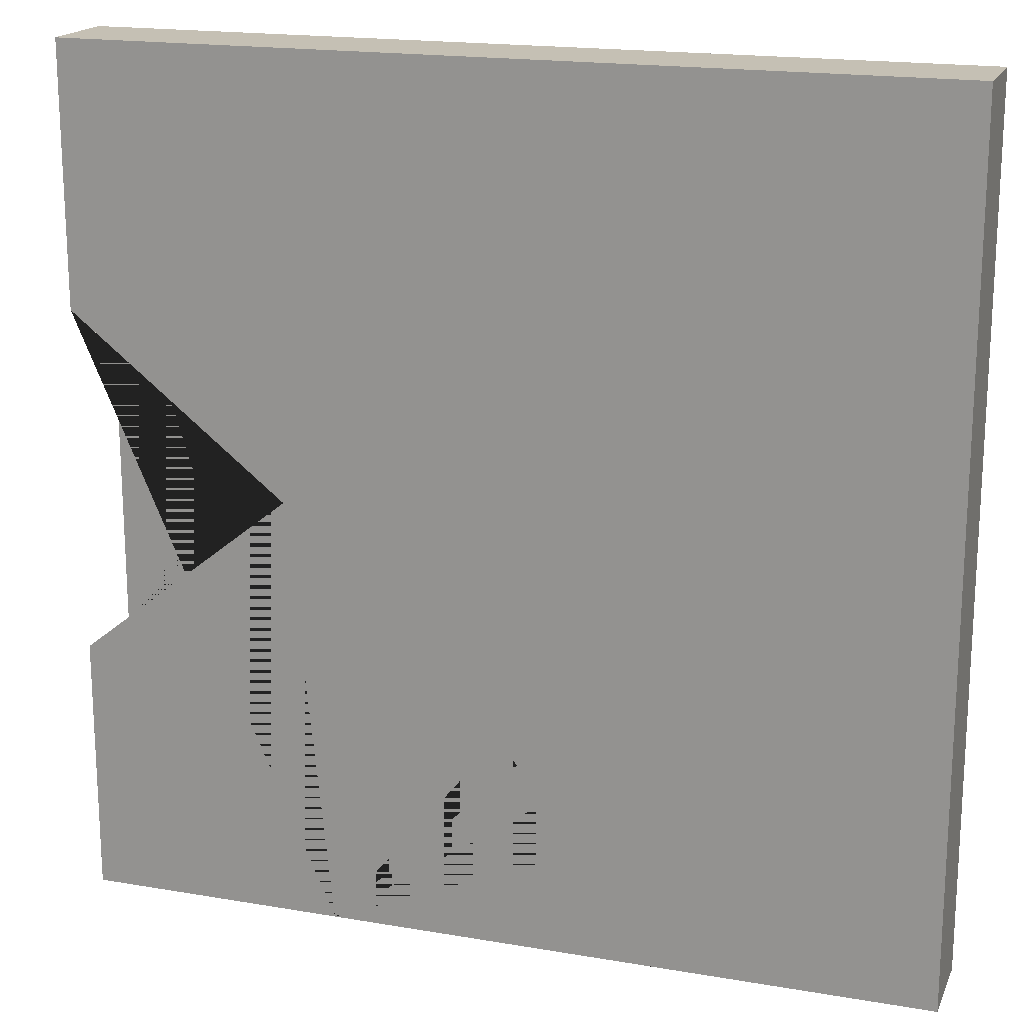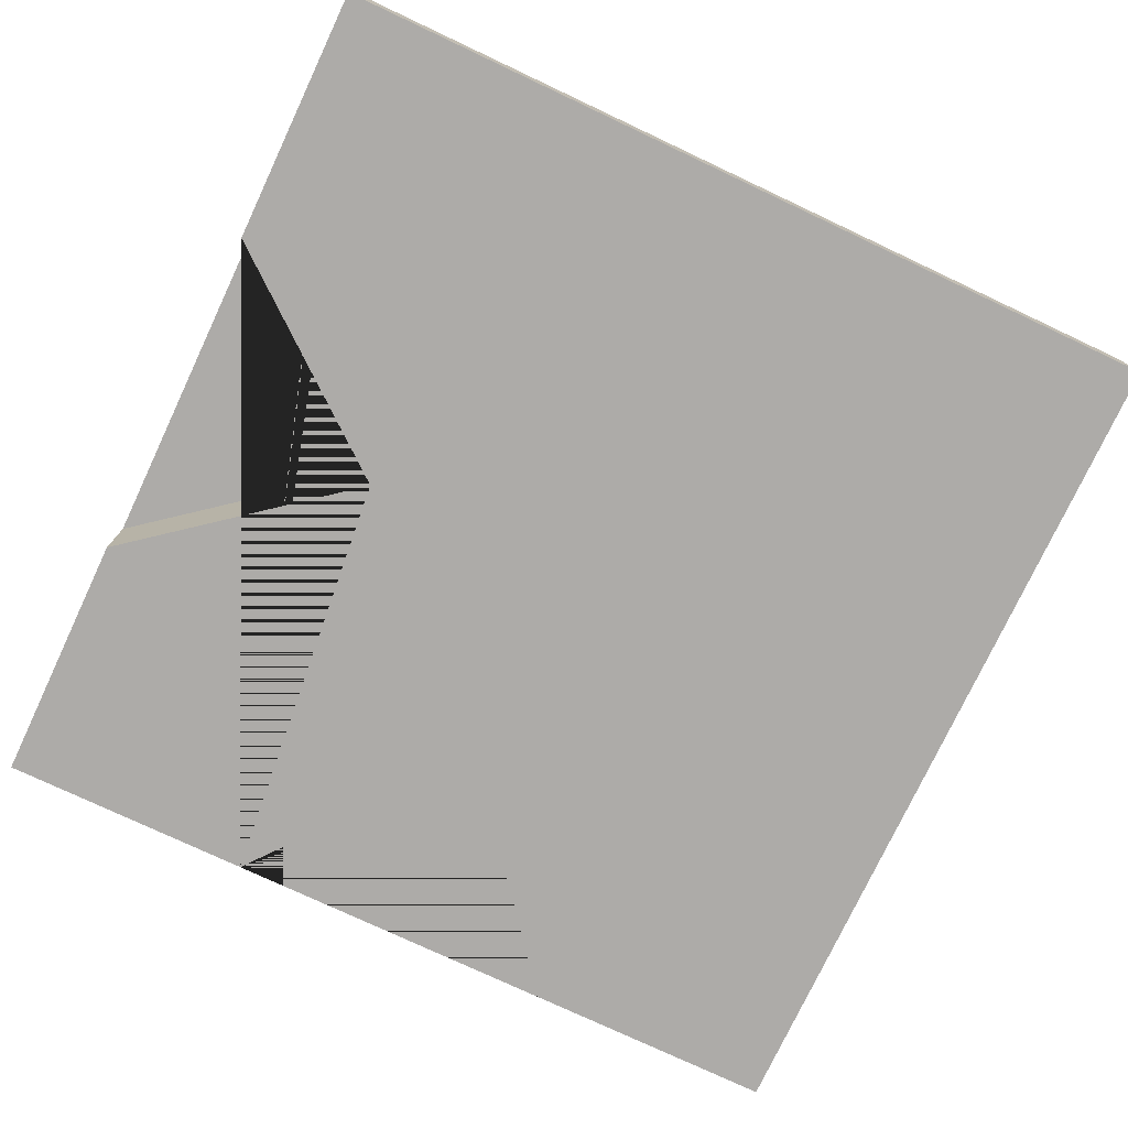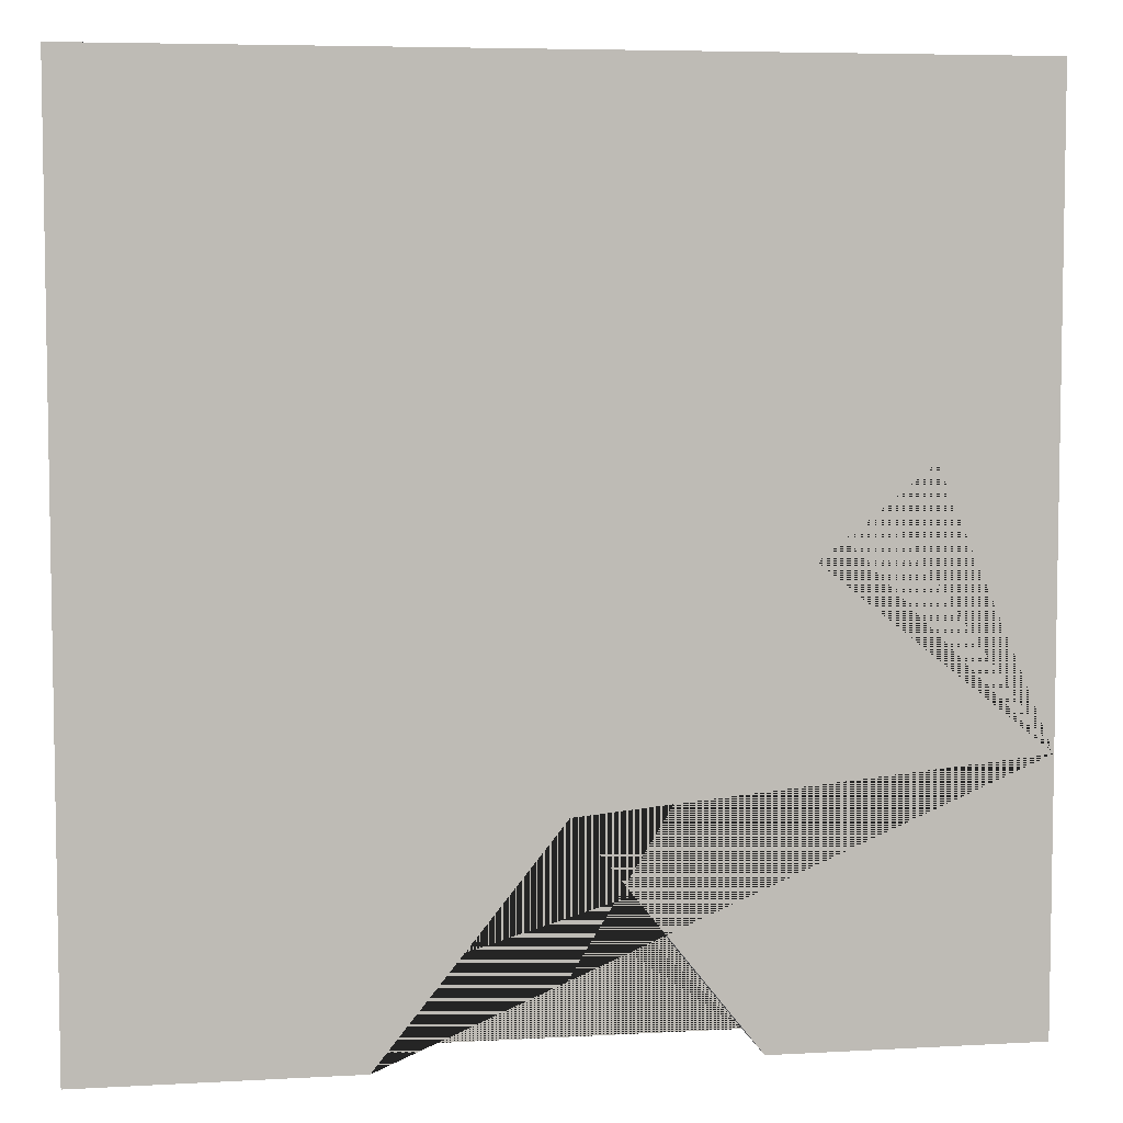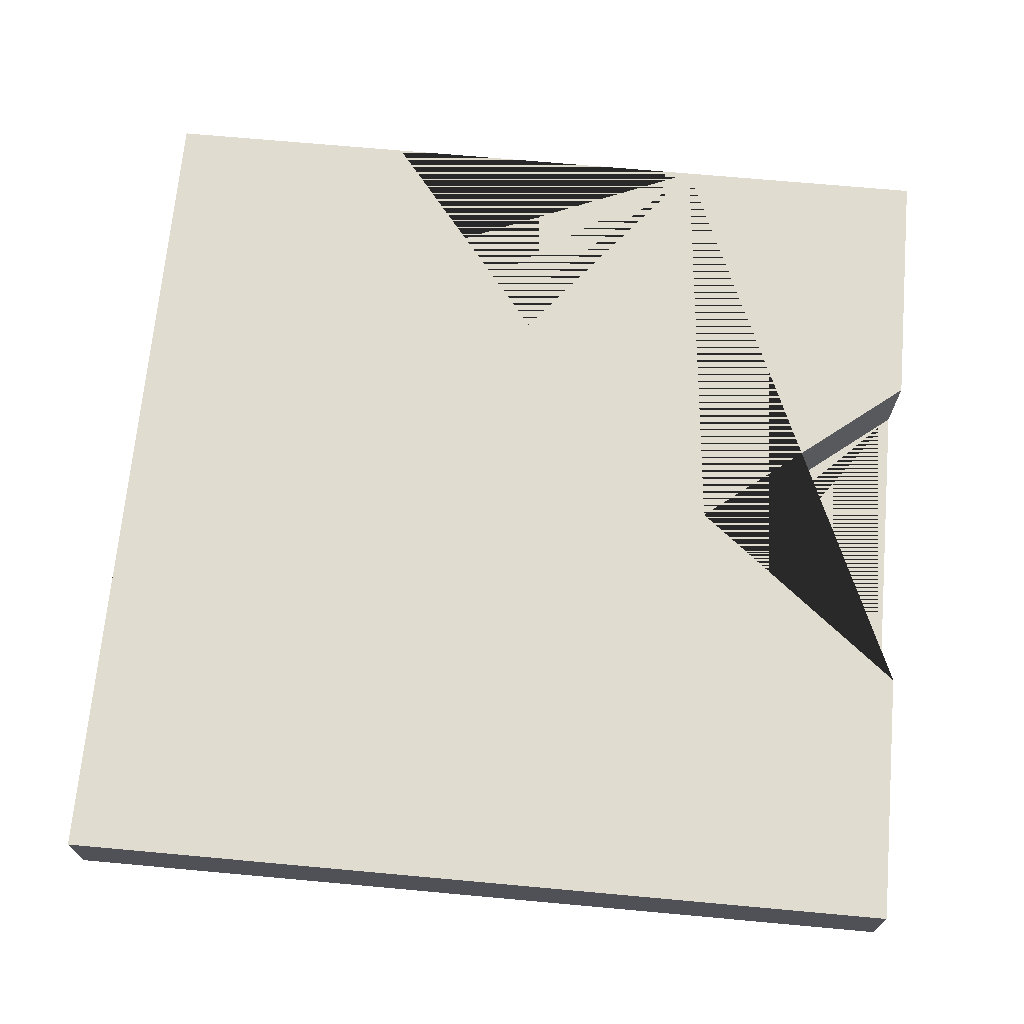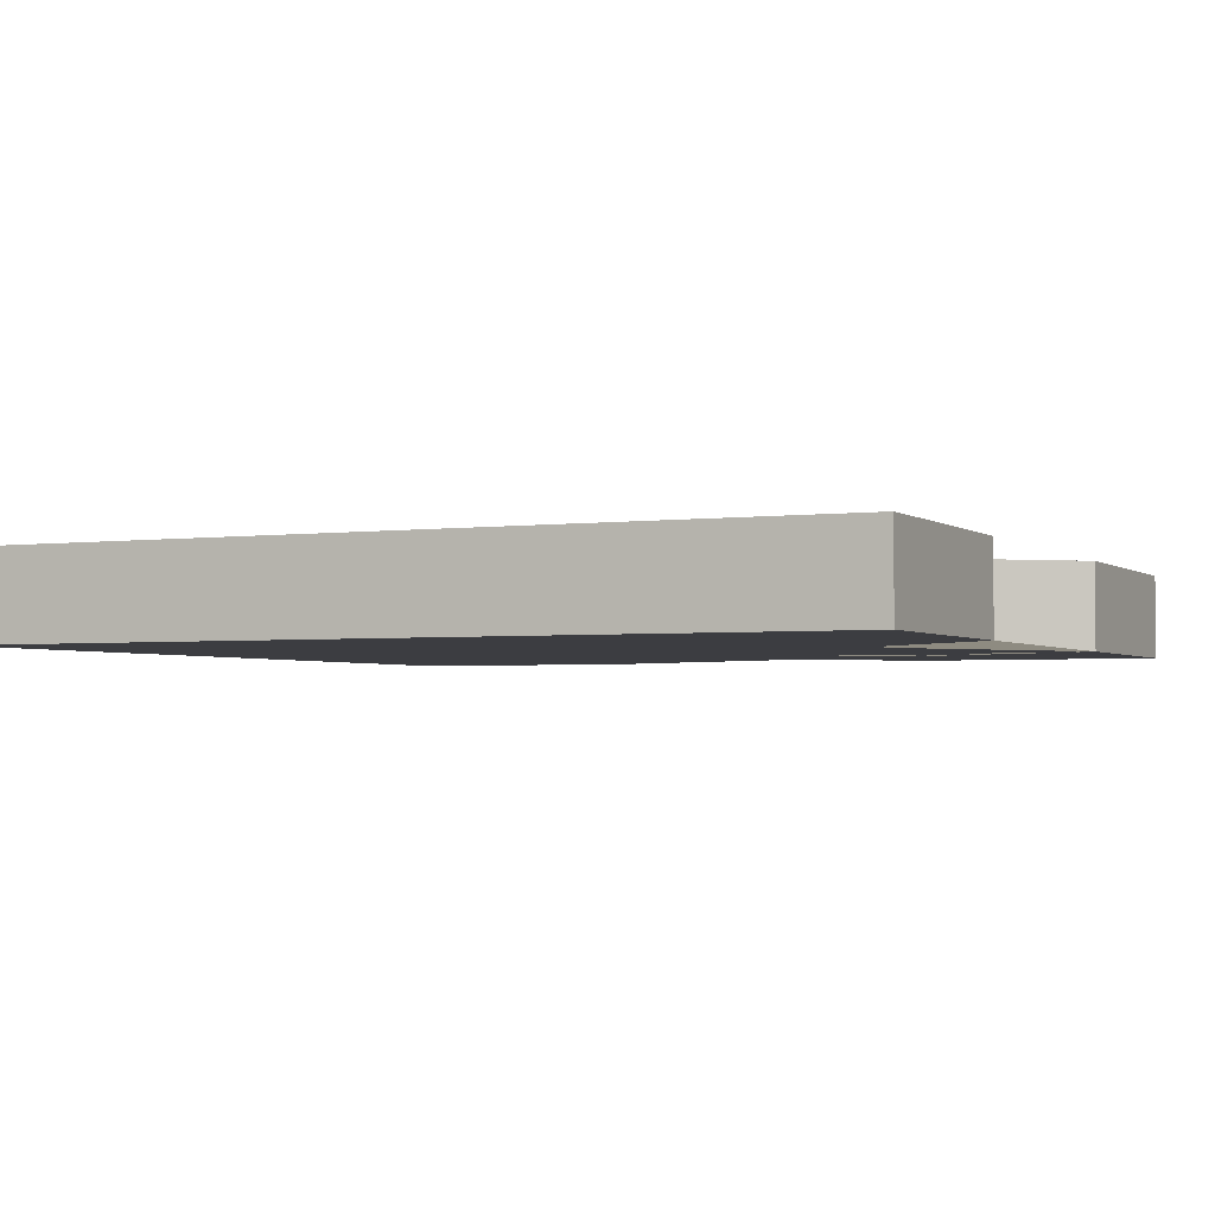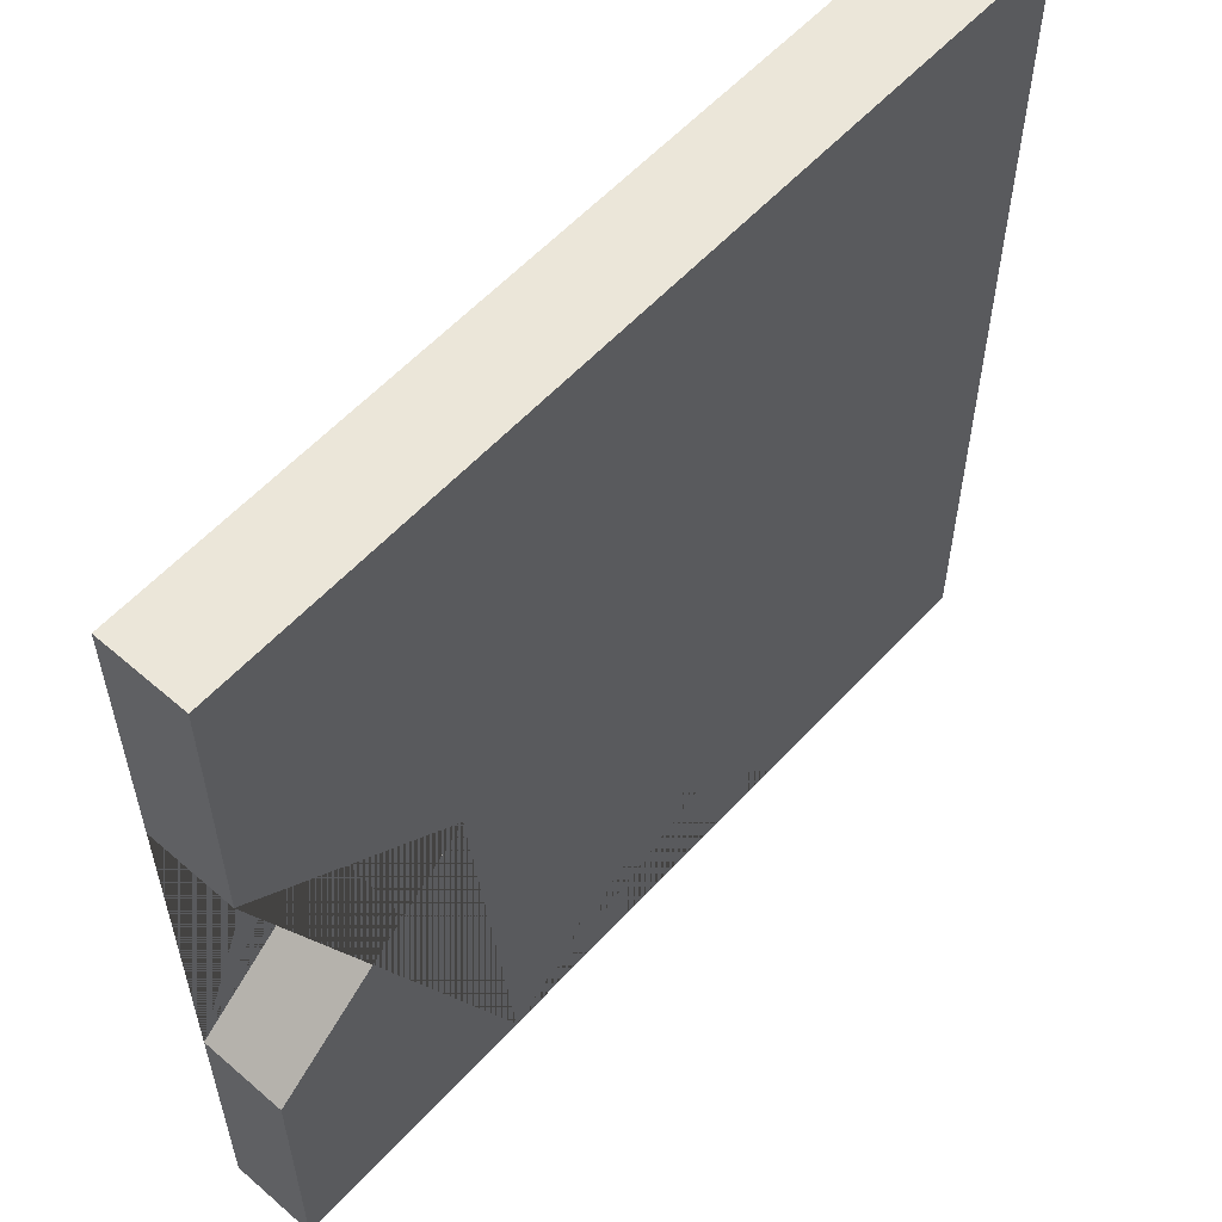
<metadata>
{"format":"obj","ext":"obj","renderer":"f3d","projection":"perspective","resolution":1024,"background":"white","views":[{"elev":18.2,"azim":-161.6,"up":"+Y"},{"elev":-76.5,"azim":154.8,"up":"+Z"},{"elev":5.9,"azim":-9.7,"up":"+Y"},{"elev":69.6,"azim":-84.8,"up":"+Z"},{"elev":-2.7,"azim":-65.0,"up":"+Z"},{"elev":57.4,"azim":131.9,"up":"+Y"}]}
</metadata>
<code>
v 0.5 -0.5 0
v 0.2 -0.5 0
v 0 -0.25 0
v -0.2 -0.5 0
v -0.5 -0.5 0
v -0.5 -0.2 0
v -0.5 0 0
v -0.5 0.2 0
v -0.5 0.5 0
v -0.2 0.5 0
v 0 0.5 0
v 0.2 0.5 0
v 0.5 0.5 0
v 0.5 0.2 0
v 0.25 0 0
v 0.5 -0.2 0
v 0.5 -0.5 -0.1
v 0.2 -0.5 -0.1
v 0 -0.25 -0.1
v -0.2 -0.5 -0.1
v -0.5 -0.5 -0.1
v -0.5 -0.2 -0.1
v -0.5 0 -0.1
v -0.5 0.2 -0.1
v -0.5 0.5 -0.1
v -0.2 0.5 -0.1
v 0 0.5 -0.1
v 0.2 0.5 -0.1
v 0.5 0.5 -0.1
v 0.5 0.2 -0.1
v 0.25 0 -0.1
v 0.5 -0.2 -0.1
o Extrude
f 2 18 17 1
f 3 19 18 2
f 4 20 19 3
f 5 21 20 4
f 6 22 21 5
f 7 23 22 6
f 8 24 23 7
f 9 25 24 8
f 10 26 25 9
f 11 27 26 10
f 12 28 27 11
f 13 29 28 12
f 14 30 29 13
f 15 31 30 14
f 16 32 31 15
f 1 17 32 16
o Cap_1
f 16 15 14 13 12 11 10 9 8 7 6 5 4 3 2 1
o Cap_2
f 18 19 20 21 22 23 24 25 26 27 28 29 30 31 32 17

</code>
